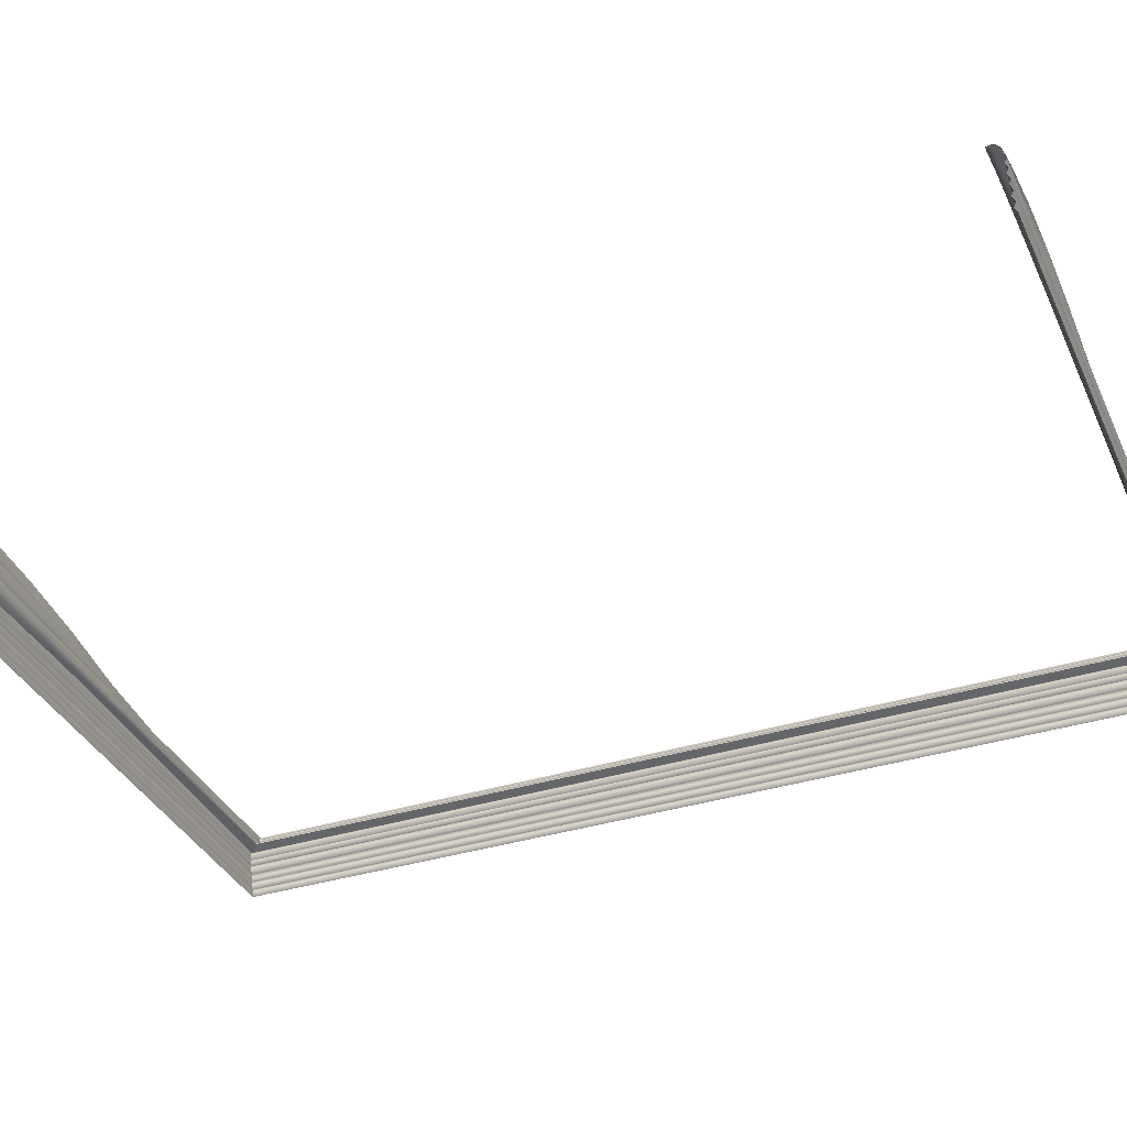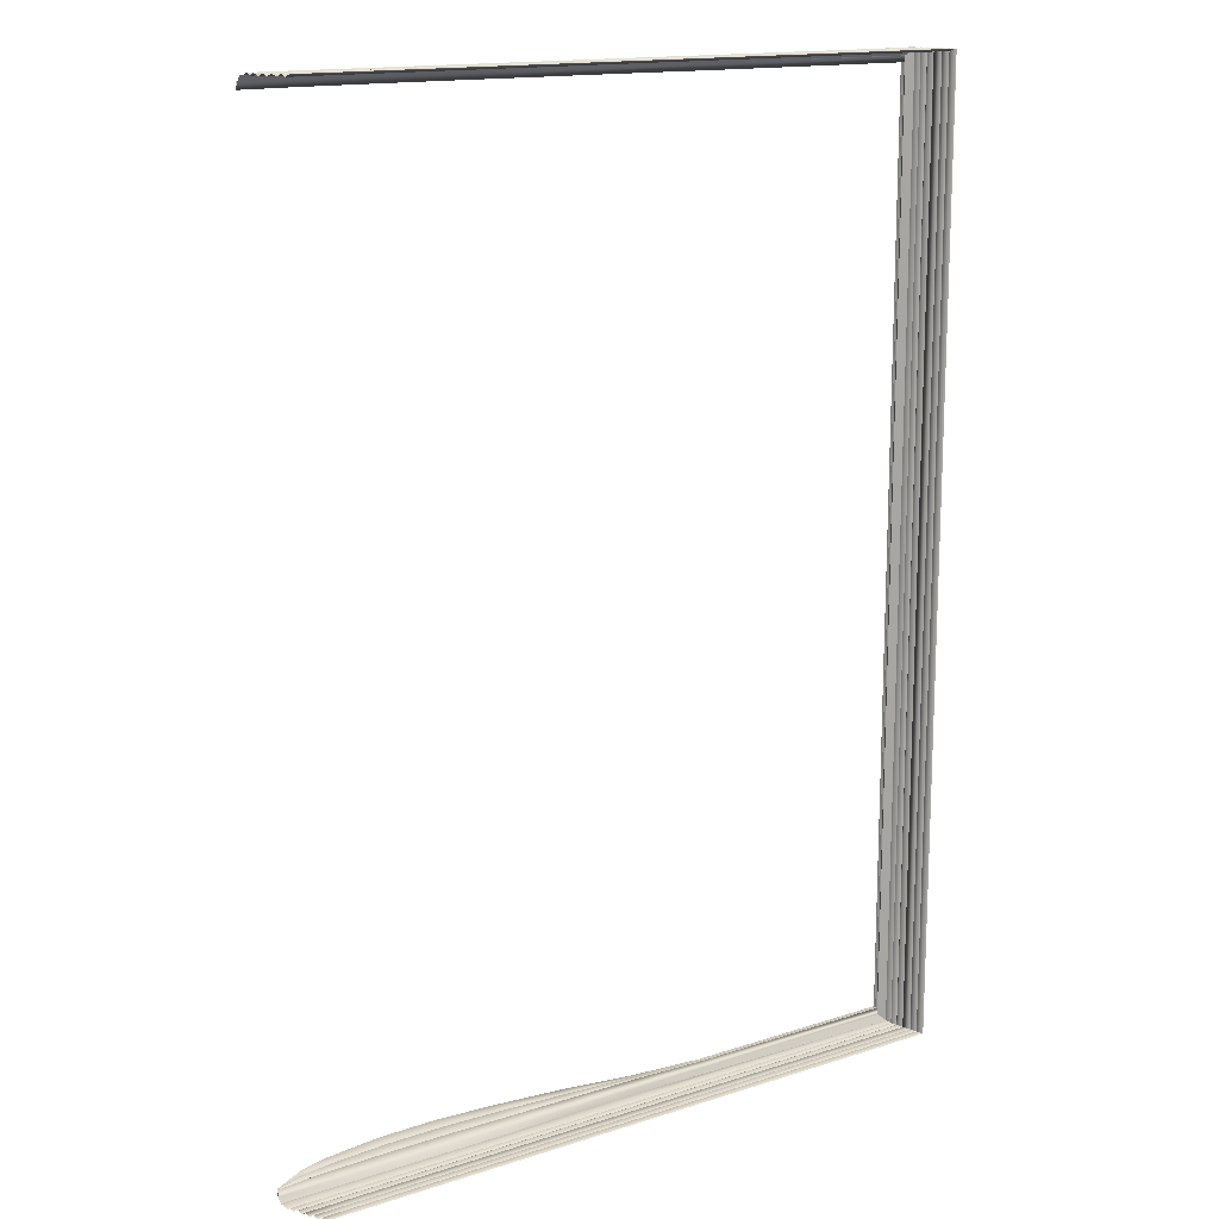
<metadata>
{"format":"obj","ext":"obj","renderer":"f3d","projection":"perspective","resolution":1024,"background":"white","views":[{"elev":-35.7,"azim":112.6,"up":"+Z"},{"elev":15.1,"azim":145.4,"up":"+Y"}]}
</metadata>
<code>
o MeshBook_3_0_GeomSubset_1
v -0.1113 -0.1554 -0.01658
v -0.1113 -0.1554 -0.01405
v -0.1113 0.1568 -0.01405
v -0.1113 0.1568 -0.01658
v 0.1065 -0.1554 -0.01133
v 0.108 -0.1554 -0.005534
v 0.108 0.1568 -0.005534
v 0.1065 0.1568 -0.01133
v 0.1095 -0.1554 -0.01182
v 0.1114 -0.1554 -0.006011
v 0.1095 0.1568 -0.01182
v 0.1114 0.1568 -0.006011
v 0.1045 -0.1554 -0.01658
v 0.1063 -0.1554 -0.0156
v 0.1026 -0.1554 -0.01405
v 0.1048 -0.1554 -0.01329
v 0.1026 0.1568 -0.01405
v 0.1048 0.1568 -0.01329
v 0.1045 0.1568 -0.01658
v 0.1063 0.1568 -0.0156
v 0.105 -0.1538 -0.0159
v 0.1057 -0.1538 -0.01561
v 0.1057 0.1552 -0.01561
v 0.105 0.1552 -0.0159
v 0.104 -0.1538 -0.01448
v 0.1047 -0.1538 -0.0142
v 0.104 0.1552 -0.01448
v 0.1047 0.1552 -0.0142
v 0.1085 -0.1554 -0.000127
v 0.1093 -0.1548 0.000667
v 0.1085 0.1568 -0.000127
v 0.1093 0.1563 0.000667
v 0.1119 0.1568 -0.000127
v 0.1111 0.1563 0.000668
v 0.1119 -0.1554 -0.000127
v 0.1111 -0.1548 0.000667
v 0.1053 -0.1532 -0.01472
v -0.1106 -0.1532 -0.01472
v -0.1106 0.1546 -0.01472
v 0.1077 -0.1532 -0.009908
v -0.1094 0.1546 -0.009908
v -0.1094 -0.1532 -0.009908
v 0.11 -0.1532 -0.00482
v -0.1081 0.1546 -0.00482
v -0.1081 -0.1532 -0.00482
v -0.1089 -0.1524 -0.01351
v 0.1058 -0.1524 -0.01351
v -0.1089 0.1538 -0.01351
v -0.1101 -0.1532 -0.01231
v 0.1064 -0.1532 -0.01231
v -0.1101 0.1546 -0.01231
v -0.1083 -0.1524 -0.01111
v 0.107 -0.1524 -0.01111
v -0.1083 0.1538 -0.01111
v -0.1075 -0.1524 -0.008427
v 0.1084 -0.1524 -0.008427
v -0.1075 0.1538 -0.008427
v -0.1087 -0.1532 -0.007503
v 0.1088 -0.1532 -0.007503
v -0.1087 0.1546 -0.007503
v -0.1069 -0.1524 -0.006301
v 0.1094 -0.1524 -0.006301
v -0.1069 0.1538 -0.006301
v -0.1064 -0.1524 -0.003896
v 0.1104 -0.1524 -0.003896
v -0.1064 0.1538 -0.003896
v -0.1078 -0.1532 -0.002694
v 0.1108 -0.1532 -0.002694
v -0.1078 0.1546 -0.002694
v -0.1063 -0.1524 -0.001492
v 0.1112 -0.1524 -0.001492
v -0.1062 0.1538 -0.001492
v -0.1078 0.1546 -0.000125
v -0.1078 -0.1532 -0.000125
v 0.1114 -0.1523 -0.000125
v 0.03333 -0.1532 -0.01472
v 0.03427 -0.1524 -0.01351
v 0.03424 -0.1532 -0.01231
v 0.03522 -0.1524 -0.01111
v 0.03521 -0.1532 -0.009908
v 0.03602 -0.1524 -0.008427
v 0.03576 -0.1532 -0.007503
v 0.03653 -0.1524 -0.006301
v 0.03628 -0.1532 -0.00482
v 0.03692 -0.1524 -0.003896
v 0.03654 -0.1532 -0.002694
v 0.03715 -0.1524 -0.001492
v 0.03674 -0.1523 -0.000125
v -0.03863 -0.1532 -0.01472
v -0.0373 -0.1524 -0.01351
v -0.03794 -0.1532 -0.01231
v -0.03653 -0.1524 -0.01111
v -0.03712 -0.1532 -0.009908
v -0.03573 -0.1524 -0.008427
v -0.03649 -0.1532 -0.007503
v -0.03518 -0.1524 -0.006301
v -0.03591 -0.1532 -0.00482
v -0.03475 -0.1524 -0.003896
v -0.03565 -0.1532 -0.002694
v -0.03456 -0.1524 -0.001492
v -0.03552 -0.1523 -0.000125
v -0.01143 -0.1523 0.000416
v -0.01065 -0.1524 -0.001492
v -0.01159 -0.1532 -0.002602
v -0.01086 -0.1524 -0.003888
v -0.01185 -0.1532 -0.00482
v -0.01128 -0.1524 -0.006301
v -0.01241 -0.1532 -0.007503
v -0.01181 -0.1524 -0.008427
v -0.01301 -0.1532 -0.009908
v -0.01261 -0.1524 -0.01111
v -0.01388 -0.1532 -0.01231
v -0.01345 -0.1524 -0.01351
v -0.01465 -0.1532 -0.01472
v 0.01265 -0.1523 0.000326
v 0.01325 -0.1524 -0.001492
v 0.01248 -0.1532 -0.002681
v 0.01303 -0.1524 -0.003896
v 0.01222 -0.1532 -0.00482
v 0.01262 -0.1524 -0.006301
v 0.01167 -0.1532 -0.007503
v 0.0121 -0.1524 -0.008427
v 0.0111 -0.1532 -0.009908
v 0.0113 -0.1524 -0.01111
v 0.01018 -0.1532 -0.01231
v 0.01041 -0.1524 -0.01351
v 0.00934 -0.1532 -0.01472
v 0.05541 -0.1523 -0.000125
v 0.05566 -0.1524 -0.001492
v 0.05511 -0.1532 -0.002694
v 0.05529 -0.1524 -0.003896
v 0.05472 -0.1532 -0.00482
v 0.05474 -0.1524 -0.006301
v 0.05402 -0.1532 -0.007503
v 0.05411 -0.1524 -0.008427
v 0.05332 -0.1532 -0.009908
v 0.05316 -0.1524 -0.01111
v 0.05228 -0.1532 -0.01231
v 0.05217 -0.1524 -0.01351
v 0.05132 -0.1532 -0.01472
v 0.07409 -0.1523 -0.000125
v 0.07416 -0.1524 -0.001492
v 0.07368 -0.1532 -0.002694
v 0.07365 -0.1524 -0.003896
v 0.07315 -0.1532 -0.00482
v 0.07295 -0.1524 -0.006301
v 0.07229 -0.1532 -0.007503
v 0.07219 -0.1524 -0.008427
v 0.07143 -0.1532 -0.009908
v 0.07111 -0.1524 -0.01111
v 0.07032 -0.1532 -0.01231
v 0.07006 -0.1524 -0.01351
v 0.06931 -0.1532 -0.01472
v 0.09277 -0.1523 -0.000125
v 0.09267 -0.1524 -0.001492
v 0.09224 -0.1532 -0.002694
v 0.09202 -0.1524 -0.003896
v 0.09159 -0.1532 -0.00482
v 0.09117 -0.1524 -0.006301
v 0.09055 -0.1532 -0.007503
v 0.09028 -0.1524 -0.008427
v 0.08954 -0.1532 -0.009908
v 0.08905 -0.1524 -0.01111
v 0.08836 -0.1532 -0.01231
v 0.08795 -0.1524 -0.01351
v 0.08729 -0.1532 -0.01472
v -0.1064 0.1522 0.003408
v -0.03552 0.1522 0.003408
v -0.1064 -0.1508 0.003408
v -0.03552 -0.1508 0.003408
v 0.09277 0.1522 0.01233
v 0.1116 0.1522 0.001797
v 0.09277 -0.1508 0.01233
v 0.1116 -0.1508 0.001797
v 0.01265 0.1522 0.01047
v 0.03674 0.1522 0.01438
v 0.01265 -0.1508 0.01047
v 0.03674 -0.1508 0.0143
v -0.01143 0.1522 0.005832
v -0.01143 -0.1508 0.005832
v 0.05541 0.1522 0.01626
v 0.05541 -0.1508 0.01581
v 0.07409 0.1522 0.01533
v 0.07409 -0.1508 0.01533
v -0.1047 0.1522 0.000888
v -0.1047 -0.1508 0.000888
v -0.03552 -0.1508 0.000888
v 0.1116 -0.1508 0.000888
v 0.09277 -0.1508 0.000888
v 0.03674 -0.1508 0.000888
v 0.01265 -0.1508 0.000888
v -0.01143 -0.1508 0.000888
v 0.05541 -0.1508 0.000888
v 0.07409 -0.1508 0.000888
v 0.1022 0.1522 0.009163
v 0.1022 -0.1508 0.009163
v 0.1022 -0.1508 0.000888
v 0.1021 -0.1523 -0.000125
v 0.1019 -0.1524 -0.001492
v 0.1015 -0.1532 -0.002694
v 0.1012 -0.1524 -0.003896
v 0.1008 -0.1532 -0.00482
v 0.1003 -0.1524 -0.006301
v 0.09968 -0.1532 -0.007503
v 0.09932 -0.1524 -0.008427
v 0.0986 -0.1532 -0.009908
v 0.09802 -0.1524 -0.01111
v 0.09739 -0.1532 -0.01231
v 0.0969 -0.1524 -0.01351
v 0.09629 -0.1532 -0.01472
v 0.07313 -0.1488 0.01295
v 0.0547 -0.1488 0.01335
v 0.03628 -0.1488 0.01217
v 0.01251 -0.1488 0.009399
v -0.01125 -0.1488 0.005298
v -0.03501 -0.1488 0.003014
v -0.105 -0.1488 0.003014
v -0.105 0.1502 0.003014
v 0.1116 -0.1488 0.001671
v 0.1008 -0.1488 0.00781
v 0.09156 -0.1488 0.01045
v 0.07409 -0.1508 0.01057
v 0.05541 -0.1508 0.01089
v 0.03674 -0.1508 0.009947
v 0.01265 -0.1508 0.007522
v -0.01143 -0.1508 0.0047
v -0.03552 -0.1508 0.00262
v -0.1064 -0.1508 0.00262
v -0.1064 0.1522 0.00262
v 0.1116 -0.1508 0.001546
v 0.1022 -0.1508 0.006457
v 0.09277 -0.1508 0.008571
v 0.07313 -0.1488 0.008188
v 0.0547 -0.1488 0.008428
v 0.03628 -0.1488 0.007666
v 0.01251 -0.1488 0.006082
v -0.01125 -0.1488 0.004043
v -0.03501 -0.1488 0.002226
v -0.105 -0.1488 0.002226
v -0.105 0.1502 0.002226
v 0.1116 -0.1488 0.001421
v 0.1008 -0.1488 0.005104
v 0.09156 -0.1488 0.006689
v 0.07409 -0.1508 0.005807
v 0.05541 -0.1508 0.005967
v 0.03674 -0.1508 0.005386
v 0.01265 -0.1508 0.004524
v -0.01143 -0.1508 0.003341
v -0.03552 -0.1508 0.001832
v -0.1064 -0.1508 0.001832
v -0.1064 0.1522 0.001833
v 0.1116 -0.1508 0.001295
v 0.1022 -0.1508 0.003751
v 0.09277 -0.1508 0.004808
v 0.07313 -0.1488 0.003426
v 0.0547 -0.1488 0.003506
v 0.03628 -0.1488 0.003166
v 0.01251 -0.1488 0.002921
v -0.01125 -0.1488 0.002608
v -0.03501 -0.1488 0.001439
v -0.105 -0.1488 0.001439
v -0.105 0.1502 0.001439
v 0.1116 -0.1488 0.00117
v 0.1008 -0.1488 0.002398
v 0.09156 -0.1488 0.002926
v 0.1053 0.1546 -0.01472
v 0.1077 0.1546 -0.009908
v 0.11 0.1546 -0.00482
v 0.1058 0.1538 -0.01351
v 0.1064 0.1546 -0.01231
v 0.107 0.1538 -0.01111
v 0.1084 0.1538 -0.008427
v 0.1088 0.1546 -0.007503
v 0.1094 0.1538 -0.006301
v 0.1104 0.1538 -0.003896
v 0.1108 0.1546 -0.002694
v 0.1112 0.1538 -0.001492
v 0.1114 0.1538 -0.000125
v 0.03333 0.1546 -0.01472
v 0.03427 0.1538 -0.01351
v 0.03424 0.1546 -0.01231
v 0.03522 0.1538 -0.01111
v 0.03521 0.1546 -0.009908
v 0.03602 0.1538 -0.008427
v 0.03576 0.1546 -0.007503
v 0.03653 0.1538 -0.006301
v 0.03628 0.1546 -0.00482
v 0.03692 0.1538 -0.003896
v 0.03654 0.1546 -0.002694
v 0.03715 0.1538 -0.001492
v 0.03674 0.1538 -0.000125
v -0.03863 0.1546 -0.01472
v -0.0373 0.1538 -0.01351
v -0.03794 0.1546 -0.01231
v -0.03653 0.1538 -0.01111
v -0.03712 0.1546 -0.009908
v -0.03573 0.1538 -0.008427
v -0.03649 0.1546 -0.007503
v -0.03518 0.1538 -0.006301
v -0.03591 0.1546 -0.00482
v -0.03475 0.1538 -0.003896
v -0.03565 0.1546 -0.002694
v -0.03456 0.1538 -0.001492
v -0.03552 0.1538 -0.000125
v -0.01143 0.1538 0.000416
v -0.01065 0.1538 -0.001492
v -0.01159 0.1546 -0.002602
v -0.01086 0.1538 -0.003888
v -0.01185 0.1546 -0.00482
v -0.01128 0.1538 -0.006301
v -0.01241 0.1546 -0.007503
v -0.01181 0.1538 -0.008427
v -0.01301 0.1546 -0.009908
v -0.01261 0.1538 -0.01111
v -0.01388 0.1546 -0.01231
v -0.01345 0.1538 -0.01351
v -0.01465 0.1546 -0.01472
v 0.01265 0.1538 0.000326
v 0.01325 0.1538 -0.001492
v 0.01248 0.1546 -0.002681
v 0.01303 0.1538 -0.003896
v 0.01222 0.1546 -0.00482
v 0.01262 0.1538 -0.006301
v 0.01167 0.1546 -0.007503
v 0.0121 0.1538 -0.008427
v 0.0111 0.1546 -0.009908
v 0.0113 0.1538 -0.01111
v 0.01018 0.1546 -0.01231
v 0.01041 0.1538 -0.01351
v 0.00934 0.1546 -0.01472
v 0.05541 0.1538 -0.000125
v 0.05566 0.1538 -0.001492
v 0.05511 0.1546 -0.002694
v 0.05529 0.1538 -0.003896
v 0.05472 0.1546 -0.00482
v 0.05474 0.1538 -0.006301
v 0.05402 0.1546 -0.007503
v 0.05411 0.1538 -0.008427
v 0.05332 0.1546 -0.009908
v 0.05316 0.1538 -0.01111
v 0.05228 0.1546 -0.01231
v 0.05217 0.1538 -0.01351
v 0.05132 0.1546 -0.01472
v 0.07409 0.1538 -0.000125
v 0.07416 0.1538 -0.001492
v 0.07368 0.1546 -0.002694
v 0.07365 0.1538 -0.003896
v 0.07315 0.1546 -0.00482
v 0.07295 0.1538 -0.006301
v 0.07229 0.1546 -0.007503
v 0.07219 0.1538 -0.008427
v 0.07143 0.1546 -0.009908
v 0.07111 0.1538 -0.01111
v 0.07032 0.1546 -0.01231
v 0.07006 0.1538 -0.01351
v 0.06931 0.1546 -0.01472
v 0.09277 0.1538 -0.000125
v 0.09267 0.1538 -0.001492
v 0.09224 0.1546 -0.002694
v 0.09202 0.1538 -0.003896
v 0.09159 0.1546 -0.00482
v 0.09117 0.1538 -0.006301
v 0.09055 0.1546 -0.007503
v 0.09028 0.1538 -0.008427
v 0.08954 0.1546 -0.009908
v 0.08905 0.1538 -0.01111
v 0.08836 0.1546 -0.01231
v 0.08795 0.1538 -0.01351
v 0.08729 0.1546 -0.01472
v -0.03552 0.1522 0.003408
v 0.09277 0.1522 0.01233
v 0.1116 0.1522 0.001797
v 0.01265 0.1522 0.01047
v 0.03674 0.1522 0.0143
v -0.01143 0.1522 0.005832
v 0.05541 0.1522 0.01581
v 0.07409 0.1522 0.01533
v -0.03552 0.1522 0.000888
v 0.1116 0.1522 0.000888
v 0.09277 0.1522 0.000888
v 0.03674 0.1522 0.000888
v 0.01265 0.1522 0.000888
v -0.01143 0.1522 0.000888
v 0.05541 0.1522 0.000888
v 0.07409 0.1522 0.000888
v 0.1022 0.1522 0.009163
v 0.1022 0.1522 0.000888
v 0.1021 0.1538 -0.000125
v 0.1019 0.1538 -0.001492
v 0.1015 0.1546 -0.002694
v 0.1012 0.1538 -0.003896
v 0.1008 0.1546 -0.00482
v 0.1003 0.1538 -0.006301
v 0.09968 0.1546 -0.007503
v 0.09932 0.1538 -0.008427
v 0.0986 0.1546 -0.009908
v 0.09802 0.1538 -0.01111
v 0.09739 0.1546 -0.01231
v 0.0969 0.1538 -0.01351
v 0.09629 0.1546 -0.01472
v 0.07313 0.1502 0.01295
v 0.0547 0.1502 0.01335
v 0.03628 0.1502 0.01217
v 0.01251 0.1502 0.009399
v -0.01125 0.1502 0.005298
v -0.03501 0.1502 0.003014
v 0.1116 0.1502 0.001671
v 0.1008 0.1502 0.00781
v 0.09156 0.1502 0.01045
v 0.07409 0.1522 0.01057
v 0.05541 0.1522 0.01089
v 0.03674 0.1522 0.009947
v 0.01265 0.1522 0.007522
v -0.01143 0.1522 0.0047
v -0.03552 0.1522 0.00262
v 0.1116 0.1522 0.001546
v 0.1022 0.1522 0.006457
v 0.09277 0.1522 0.008571
v 0.07313 0.1502 0.008188
v 0.0547 0.1502 0.008428
v 0.03628 0.1502 0.007666
v 0.01251 0.1502 0.006082
v -0.01125 0.1502 0.004043
v -0.03501 0.1502 0.002226
v -0.105 0.1502 0.002226
v 0.1116 0.1502 0.001421
v 0.1008 0.1502 0.005104
v 0.09156 0.1502 0.006689
v 0.07409 0.1522 0.005807
v 0.05541 0.1522 0.005967
v 0.03674 0.1522 0.005386
v 0.01265 0.1522 0.004524
v -0.01143 0.1522 0.003341
v -0.03552 0.1522 0.001833
v 0.1116 0.1522 0.001295
v 0.1022 0.1522 0.003751
v 0.09277 0.1522 0.004808
v 0.07313 0.1502 0.003426
v 0.0547 0.1502 0.003506
v 0.03628 0.1502 0.003166
v 0.01251 0.1502 0.002921
v -0.01125 0.1502 0.002608
v -0.03501 0.1502 0.001439
v 0.1116 0.1502 0.00117
v 0.1008 0.1502 0.002398
v 0.09156 0.1502 0.002926
f 42 52 54 41
f 93 92 52 42
f 45 61 63 44
f 97 96 61 45
f 74 70 72 73
f 101 100 70 74
f 90 89 38 46
f 46 38 39 48
f 91 90 46 49
f 49 46 48 51
f 92 91 49 52
f 52 49 51 54
f 94 93 42 55
f 55 42 41 57
f 95 94 55 58
f 58 55 57 60
f 96 95 58 61
f 61 58 60 63
f 98 97 45 64
f 64 45 44 66
f 99 98 64 67
f 67 64 66 69
f 100 99 67 70
f 70 67 69 72
f 47 37 210 209
f 50 47 209 208
f 53 50 208 207
f 40 53 207 206
f 56 40 206 205
f 59 56 205 204
f 62 59 204 203
f 43 62 203 202
f 65 43 202 201
f 68 65 201 200
f 71 68 200 199
f 75 71 199 198
f 77 76 127 126
f 78 77 126 125
f 79 78 125 124
f 80 79 124 123
f 81 80 123 122
f 82 81 122 121
f 83 82 121 120
f 84 83 120 119
f 85 84 119 118
f 86 85 118 117
f 87 86 117 116
f 88 87 116 115
f 103 100 101 102
f 104 99 100 103
f 105 98 99 104
f 106 97 98 105
f 107 96 97 106
f 108 95 96 107
f 109 94 95 108
f 110 93 94 109
f 111 92 93 110
f 112 91 92 111
f 113 90 91 112
f 114 89 90 113
f 116 103 102 115
f 117 104 103 116
f 118 105 104 117
f 119 106 105 118
f 120 107 106 119
f 121 108 107 120
f 122 109 108 121
f 123 110 109 122
f 124 111 110 123
f 125 112 111 124
f 126 113 112 125
f 127 114 113 126
f 129 87 88 128
f 130 86 87 129
f 131 85 86 130
f 132 84 85 131
f 133 83 84 132
f 134 82 83 133
f 135 81 82 134
f 136 80 81 135
f 137 79 80 136
f 138 78 79 137
f 139 77 78 138
f 140 76 77 139
f 142 129 128 141
f 143 130 129 142
f 144 131 130 143
f 145 132 131 144
f 146 133 132 145
f 147 134 133 146
f 148 135 134 147
f 149 136 135 148
f 150 137 136 149
f 151 138 137 150
f 152 139 138 151
f 153 140 139 152
f 155 142 141 154
f 156 143 142 155
f 157 144 143 156
f 158 145 144 157
f 159 146 145 158
f 160 147 146 159
f 161 148 147 160
f 162 149 148 161
f 163 150 149 162
f 164 151 150 163
f 165 152 151 164
f 166 153 152 165
f 185 262 261 186
f 186 261 260 187
f 197 264 263 188
f 191 258 257 190
f 187 260 259 192
f 192 259 258 191
f 190 257 256 193
f 193 256 255 194
f 194 255 265 189
f 73 185 186 74
f 74 186 187 101
f 198 197 188 75
f 115 191 190 88
f 101 187 192 102
f 102 192 191 115
f 88 190 193 128
f 128 193 194 141
f 141 194 189 154
f 189 265 264 197
f 154 189 197 198
f 199 155 154 198
f 200 156 155 199
f 201 157 156 200
f 202 158 157 201
f 203 159 158 202
f 204 160 159 203
f 205 161 160 204
f 206 162 161 205
f 207 163 162 206
f 208 164 163 207
f 209 165 164 208
f 210 166 165 209
f 212 182 184 211
f 213 178 182 212
f 214 177 178 213
f 215 180 177 214
f 216 170 180 215
f 217 169 170 216
f 218 167 169 217
f 220 196 174 219
f 221 173 196 220
f 211 184 173 221
f 223 212 211 222
f 224 213 212 223
f 225 214 213 224
f 226 215 214 225
f 227 216 215 226
f 228 217 216 227
f 229 218 217 228
f 231 220 219 230
f 232 221 220 231
f 222 211 221 232
f 234 223 222 233
f 235 224 223 234
f 236 225 224 235
f 237 226 225 236
f 238 227 226 237
f 239 228 227 238
f 240 229 228 239
f 242 231 230 241
f 243 232 231 242
f 233 222 232 243
f 245 234 233 244
f 246 235 234 245
f 247 236 235 246
f 248 237 236 247
f 249 238 237 248
f 250 239 238 249
f 251 240 239 250
f 253 242 241 252
f 254 243 242 253
f 244 233 243 254
f 256 245 244 255
f 257 246 245 256
f 258 247 246 257
f 259 248 247 258
f 260 249 248 259
f 261 250 249 260
f 262 251 250 261
f 264 253 252 263
f 265 254 253 264
f 255 244 254 265
f 296 41 54 295
f 300 44 63 299
f 304 73 72 303
f 293 48 39 292
f 294 51 48 293
f 295 54 51 294
f 297 57 41 296
f 298 60 57 297
f 299 63 60 298
f 301 66 44 300
f 302 69 66 301
f 303 72 69 302
f 269 399 400 266
f 270 398 399 269
f 271 397 398 270
f 267 396 397 271
f 272 395 396 267
f 273 394 395 272
f 274 393 394 273
f 268 392 393 274
f 275 391 392 268
f 276 390 391 275
f 277 389 390 276
f 278 388 389 277
f 280 329 330 279
f 281 328 329 280
f 282 327 328 281
f 283 326 327 282
f 284 325 326 283
f 285 324 325 284
f 286 323 324 285
f 287 322 323 286
f 288 321 322 287
f 289 320 321 288
f 290 319 320 289
f 291 318 319 290
f 306 305 304 303
f 307 306 303 302
f 308 307 302 301
f 309 308 301 300
f 310 309 300 299
f 311 310 299 298
f 312 311 298 297
f 313 312 297 296
f 314 313 296 295
f 315 314 295 294
f 316 315 294 293
f 317 316 293 292
f 319 318 305 306
f 320 319 306 307
f 321 320 307 308
f 322 321 308 309
f 323 322 309 310
f 324 323 310 311
f 325 324 311 312
f 326 325 312 313
f 327 326 313 314
f 328 327 314 315
f 329 328 315 316
f 330 329 316 317
f 332 331 291 290
f 333 332 290 289
f 334 333 289 288
f 335 334 288 287
f 336 335 287 286
f 337 336 286 285
f 338 337 285 284
f 339 338 284 283
f 340 339 283 282
f 341 340 282 281
f 342 341 281 280
f 343 342 280 279
f 345 344 331 332
f 346 345 332 333
f 347 346 333 334
f 348 347 334 335
f 349 348 335 336
f 350 349 336 337
f 351 350 337 338
f 352 351 338 339
f 353 352 339 340
f 354 353 340 341
f 355 354 341 342
f 356 355 342 343
f 358 357 344 345
f 359 358 345 346
f 360 359 346 347
f 361 360 347 348
f 362 361 348 349
f 363 362 349 350
f 364 363 350 351
f 365 364 351 352
f 366 365 352 353
f 367 366 353 354
f 368 367 354 355
f 369 368 355 356
f 185 378 443 262
f 387 379 444 445
f 382 381 440 441
f 378 383 442 443
f 383 382 441 442
f 381 384 439 440
f 384 385 438 439
f 385 380 446 438
f 73 304 378 185
f 388 278 379 387
f 318 291 381 382
f 304 305 383 378
f 305 318 382 383
f 291 331 384 381
f 331 344 385 384
f 344 357 380 385
f 380 387 445 446
f 357 388 387 380
f 389 388 357 358
f 390 389 358 359
f 391 390 359 360
f 392 391 360 361
f 393 392 361 362
f 394 393 362 363
f 395 394 363 364
f 396 395 364 365
f 397 396 365 366
f 398 397 366 367
f 399 398 367 368
f 400 399 368 369
f 402 401 377 376
f 403 402 376 374
f 404 403 374 373
f 405 404 373 375
f 406 405 375 370
f 218 406 370 167
f 408 407 372 386
f 409 408 386 371
f 401 409 371 377
f 411 410 401 402
f 412 411 402 403
f 413 412 403 404
f 414 413 404 405
f 415 414 405 406
f 229 415 406 218
f 417 416 407 408
f 418 417 408 409
f 410 418 409 401
f 420 419 410 411
f 421 420 411 412
f 422 421 412 413
f 423 422 413 414
f 424 423 414 415
f 425 424 415 229
f 427 426 416 417
f 428 427 417 418
f 419 428 418 410
f 430 429 419 420
f 431 430 420 421
f 432 431 421 422
f 433 432 422 423
f 434 433 423 424
f 251 434 424 425
f 436 435 426 427
f 437 436 427 428
f 429 437 428 419
f 439 438 429 430
f 440 439 430 431
f 441 440 431 432
f 442 441 432 433
f 443 442 433 434
f 262 443 434 251
f 445 444 435 436
f 446 445 436 437
f 438 446 437 429

</code>
